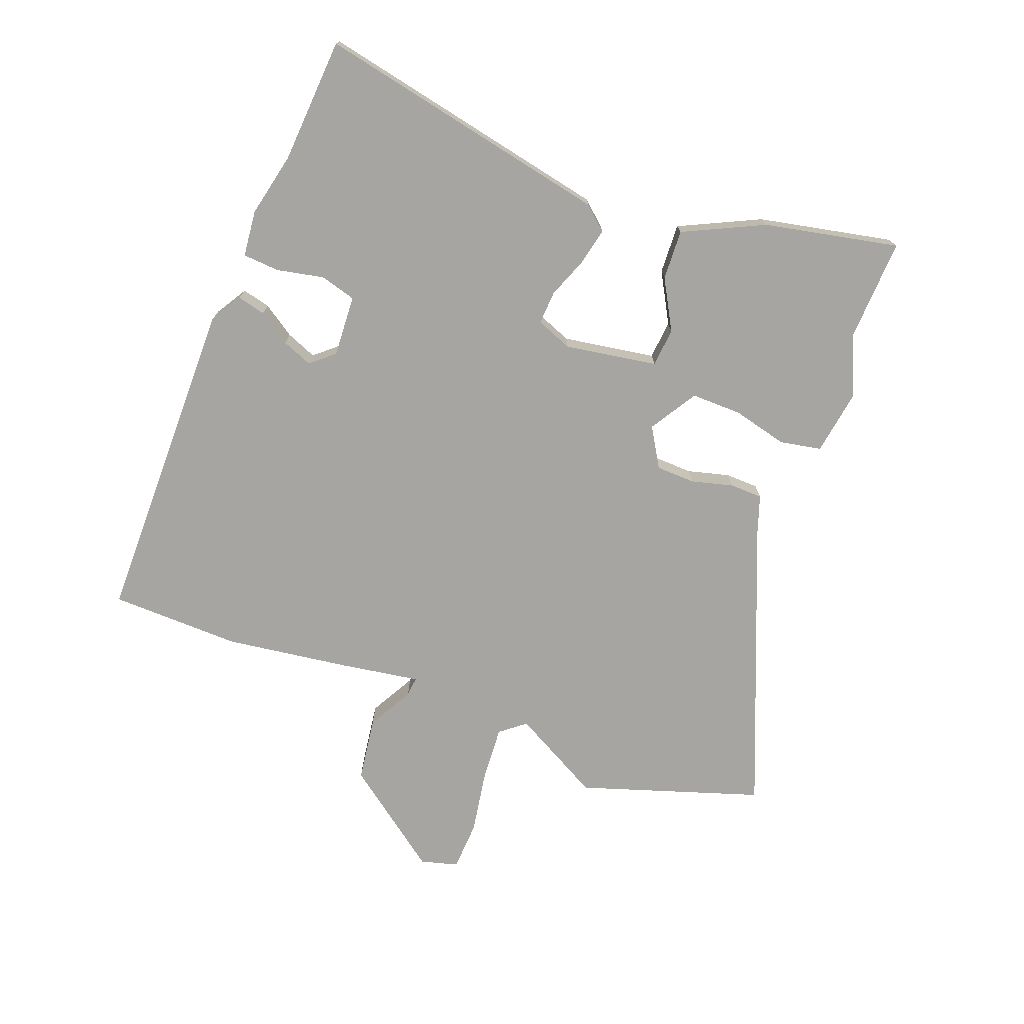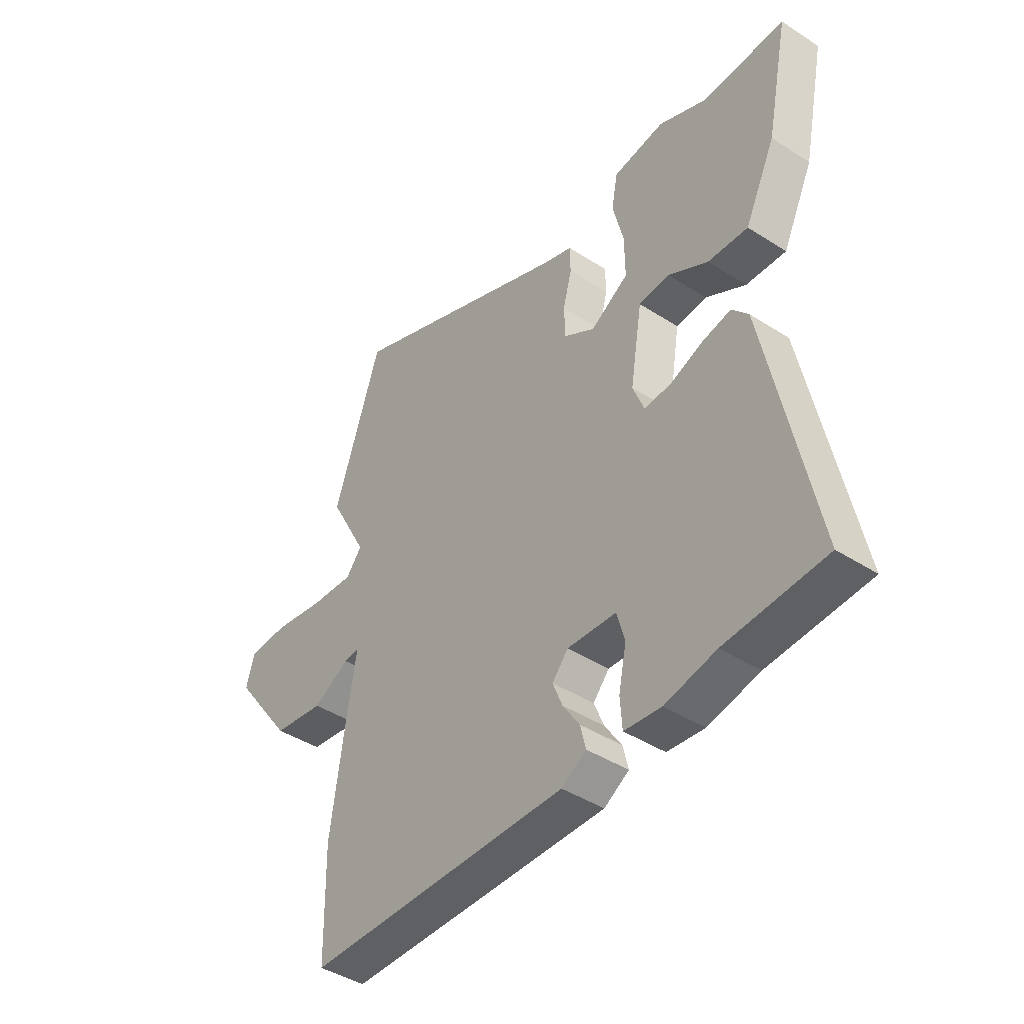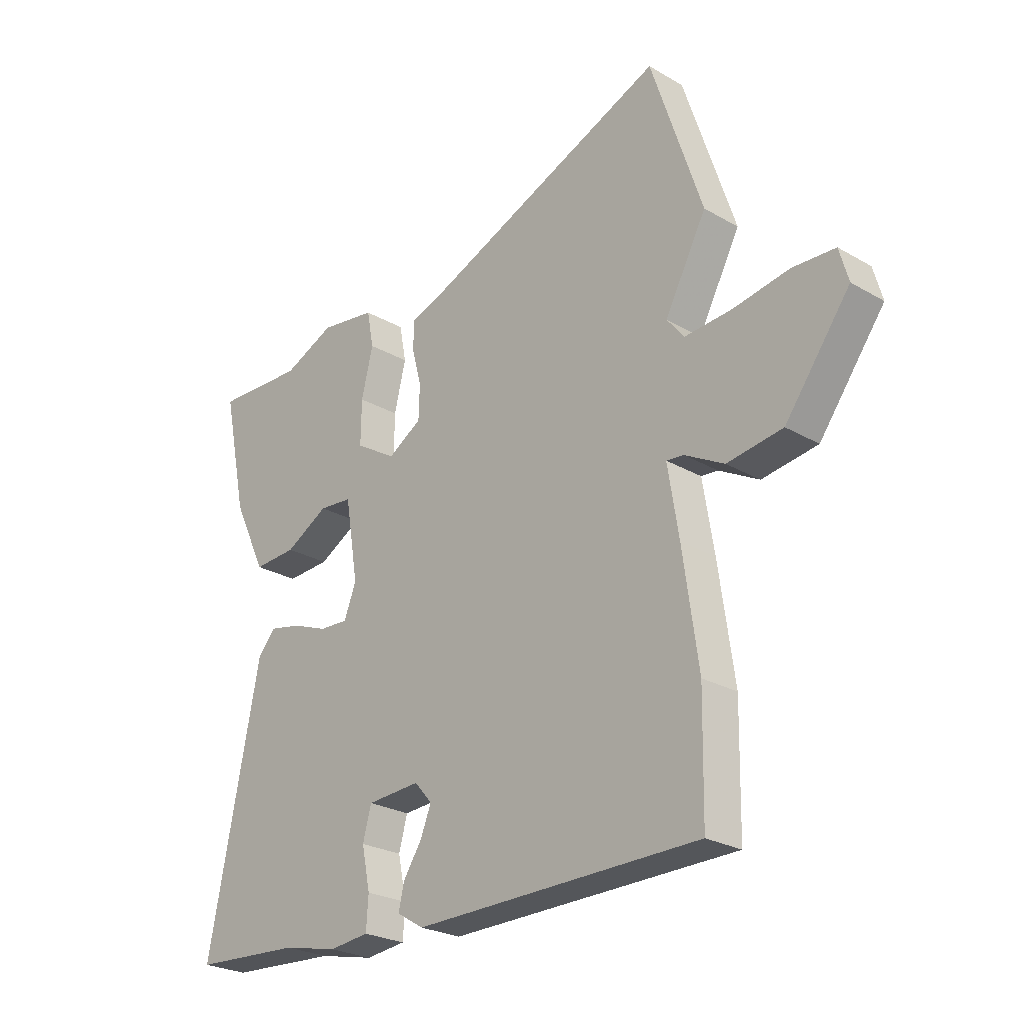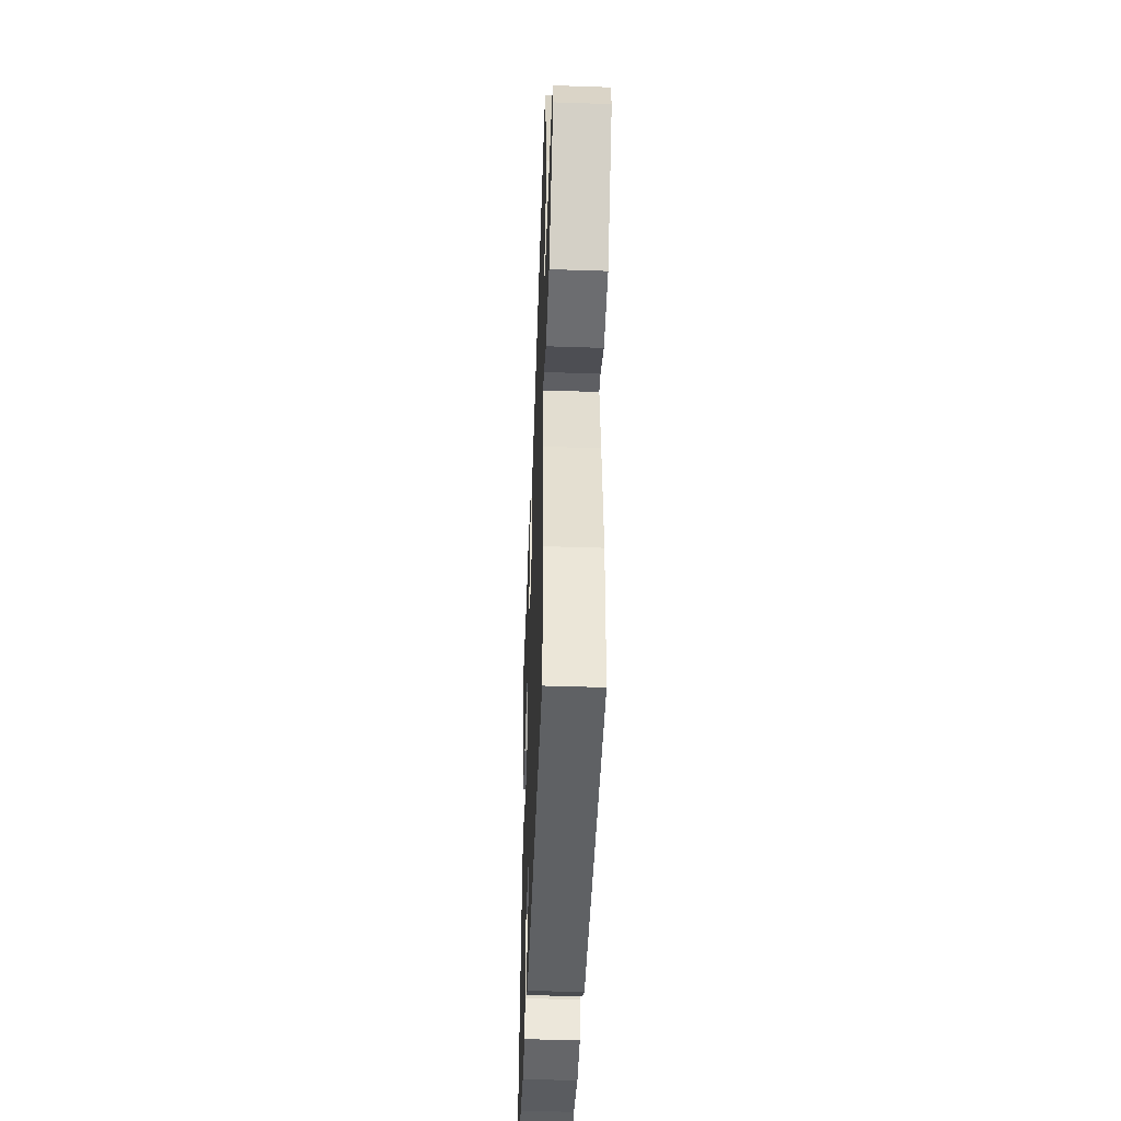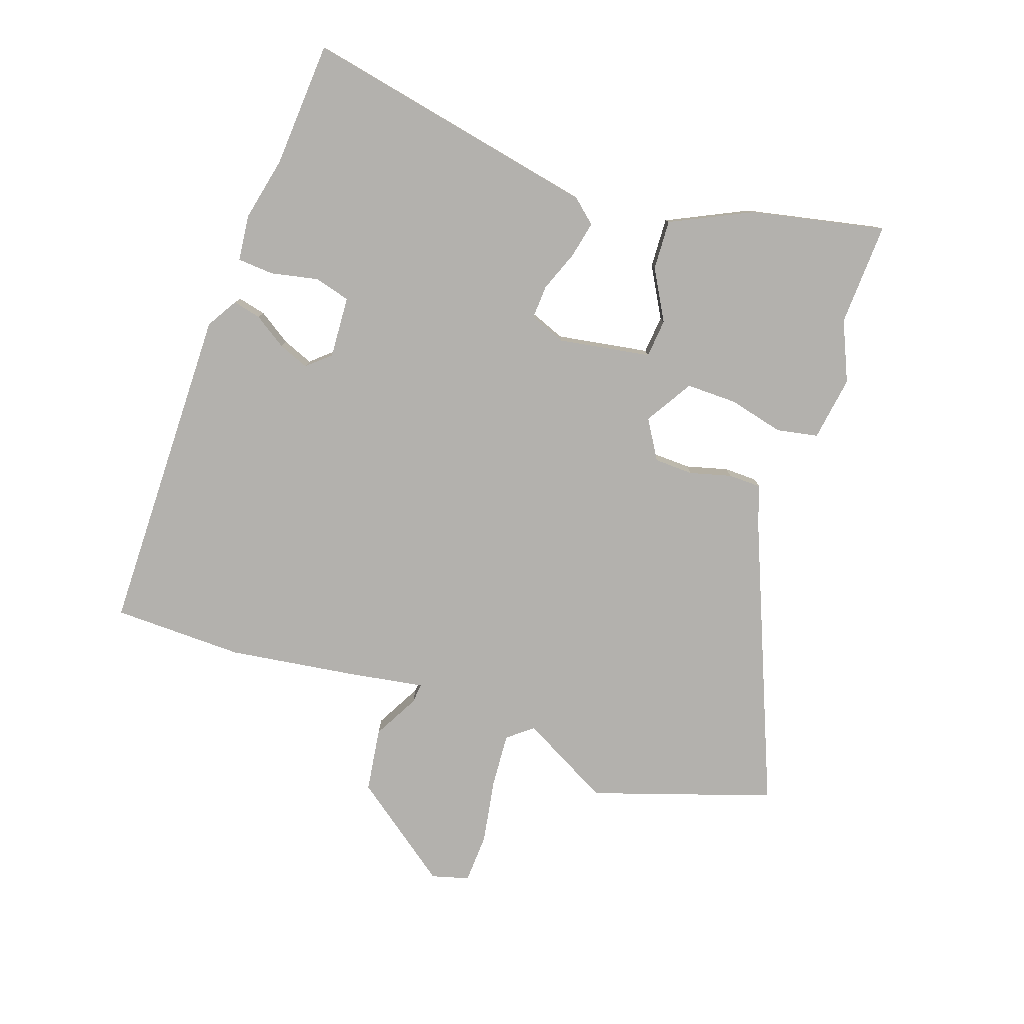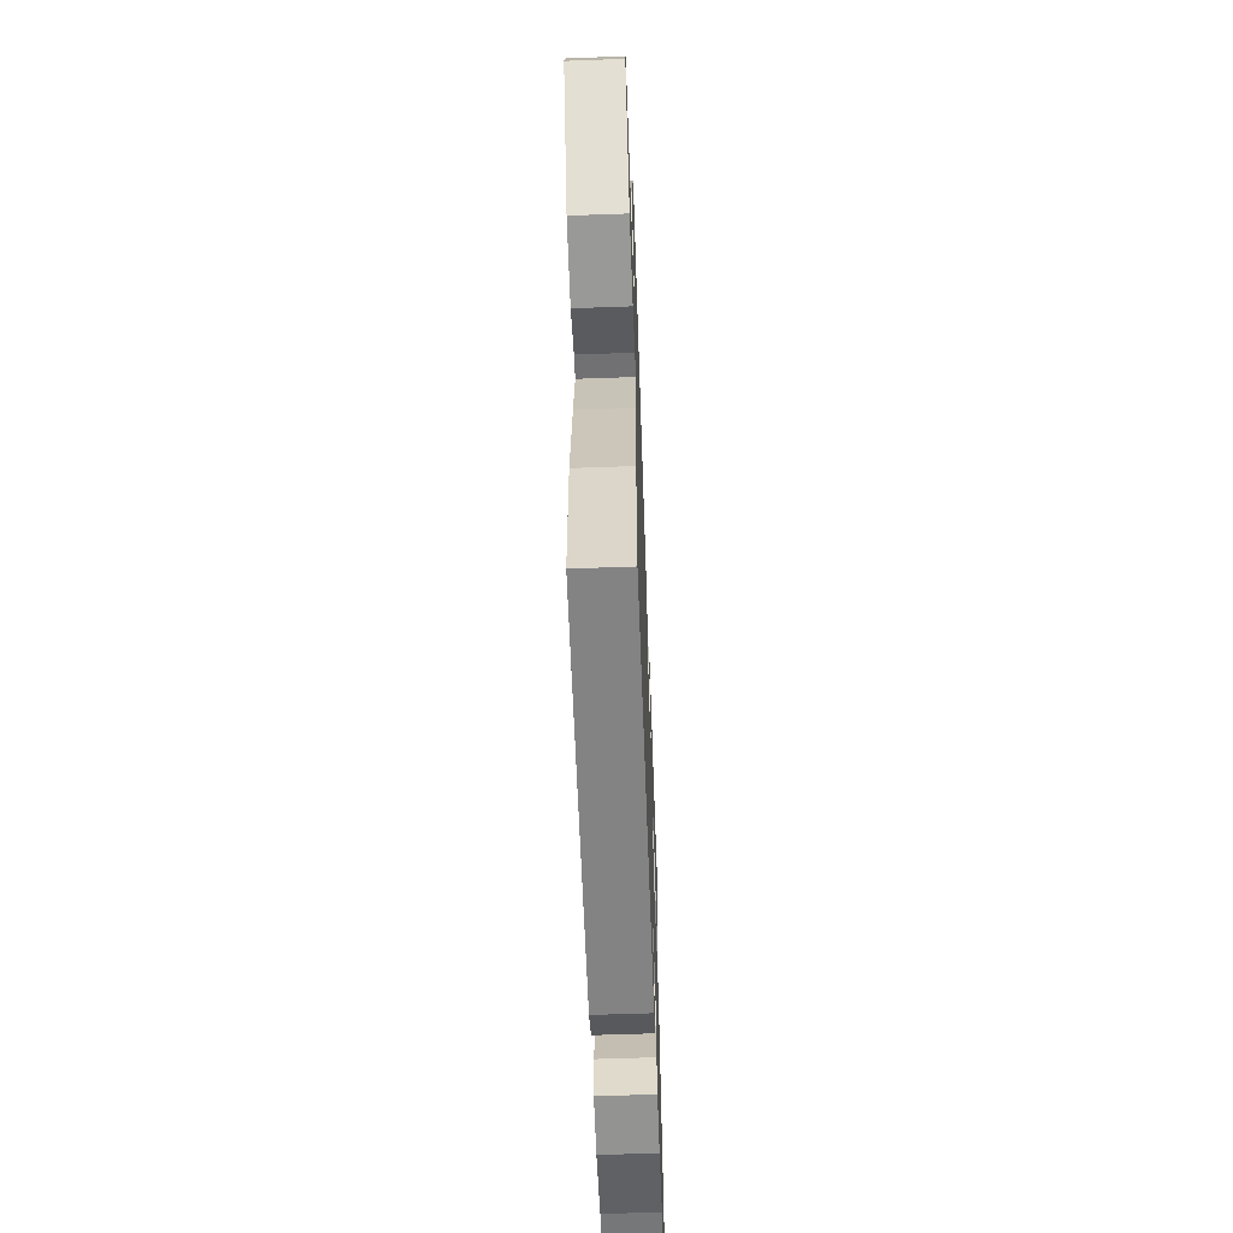
<metadata>
{"format":"obj","ext":"obj","renderer":"f3d","projection":"perspective","resolution":1024,"background":"white","views":[{"elev":-73.9,"azim":-110.9,"up":"+Y"},{"elev":-42.8,"azim":-127.5,"up":"+Z"},{"elev":-25.4,"azim":47.0,"up":"+Z"},{"elev":-45.9,"azim":87.8,"up":"+Z"},{"elev":-79.2,"azim":-109.0,"up":"+Y"},{"elev":-60.7,"azim":92.1,"up":"+Z"}]}
</metadata>
<code>
v 0.503 0.07 -0.322
v 0.499 0.07 -0.536
v -0.042 0.07 -0.541
v -0.093 0.07 -0.51
v -0.082 0.07 -0.464
v -0.047 0.07 -0.411
v -0.027 0.07 -0.361
v -0.06 0.07 -0.323
v -0.161 0.07 -0.329
v -0.177 0.07 -0.388
v -0.161 0.07 -0.465
v -0.165 0.07 -0.525
v -0.241 0.07 -0.533
v -0.346 0.07 -0.51
v -0.551 0.07 -0.497
v -0.453 0.07 -0.011
v -0.419 0.07 0.028
v -0.359 0.07 0.015
v -0.292 0.07 -0.011
v -0.237 0.07 -0.014
v -0.214 0.07 0.045
v -0.239 0.07 0.196
v -0.302 0.07 0.202
v -0.384 0.07 0.156
v -0.466 0.07 0.152
v -0.529 0.07 0.283
v -0.575 0.07 0.503
v -0.406 0.07 0.496
v -0.308 0.07 0.539
v -0.202 0.07 0.523
v -0.189 0.07 0.455
v -0.211 0.07 0.365
v -0.212 0.07 0.282
v -0.134 0.07 0.234
v -0.07 0.07 0.273
v -0.068 0.07 0.337
v -0.086 0.07 0.405
v -0.085 0.07 0.459
v -0.023 0.07 0.48
v 0.444 0.07 0.671
v 0.541 0.07 0.376
v 0.462 0.07 0.229
v 0.495 0.07 0.188
v 0.584 0.07 0.194
v 0.69 0.07 0.212
v 0.771 0.07 0.208
v 0.788 0.07 0.147
v 0.665 0.07 -0.018
v 0.56 0.07 -0.033
v 0.485 0.07 0.008
v 0.453 0.07 0.011
v 0.474 0.07 -0.118
v 0.503 0 -0.322
v 0.499 0 -0.536
v -0.042 0 -0.541
v -0.093 0 -0.51
v -0.082 0 -0.464
v -0.047 0 -0.411
v -0.027 0 -0.361
v -0.06 0 -0.323
v -0.161 0 -0.329
v -0.177 0 -0.388
v -0.161 0 -0.465
v -0.165 0 -0.525
v -0.241 0 -0.533
v -0.346 0 -0.51
v -0.551 0 -0.497
v -0.453 0 -0.011
v -0.419 0 0.028
v -0.359 0 0.015
v -0.292 0 -0.011
v -0.237 0 -0.014
v -0.214 0 0.045
v -0.239 0 0.196
v -0.302 0 0.202
v -0.384 0 0.156
v -0.466 0 0.152
v -0.529 0 0.283
v -0.575 0 0.503
v -0.406 0 0.496
v -0.308 0 0.539
v -0.202 0 0.523
v -0.189 0 0.455
v -0.211 0 0.365
v -0.212 0 0.282
v -0.134 0 0.234
v -0.07 0 0.273
v -0.068 0 0.337
v -0.086 0 0.405
v -0.085 0 0.459
v -0.023 0 0.48
v 0.444 0 0.671
v 0.541 0 0.376
v 0.462 0 0.229
v 0.495 0 0.188
v 0.584 0 0.194
v 0.69 0 0.212
v 0.771 0 0.208
v 0.788 0 0.147
v 0.665 0 -0.018
v 0.56 0 -0.033
v 0.485 0 0.008
v 0.453 0 0.011
v 0.474 0 -0.118
f 4 5 6
f 3 4 6
f 2 3 6
f 1 2 6
f 52 1 6
f 51 52 6
f 48 49 50
f 47 48 50
f 46 47 50
f 45 46 50
f 44 45 50
f 43 44 50 51
f 51 6 7
f 43 51 7
f 42 43 7
f 42 7 8
f 41 42 8
f 40 41 8
f 39 40 8
f 36 37 38 39
f 35 36 39 8
f 30 31 32
f 29 30 32
f 28 29 32
f 28 32 33
f 27 28 33
f 26 27 33
f 25 26 33
f 24 25 33
f 23 24 33
f 22 23 33 34
f 17 18 19
f 16 17 19
f 15 16 19
f 14 15 19
f 13 14 19
f 12 13 19
f 11 12 19
f 10 11 19
f 9 10 19 20
f 9 20 21
f 8 9 21
f 35 8 21
f 34 35 21
f 21 22 34
f 58 57 56
f 58 56 55
f 58 55 54
f 58 54 53
f 58 53 104
f 58 104 103
f 102 101 100
f 102 100 99
f 102 99 98
f 102 98 97
f 102 97 96
f 103 102 96 95
f 59 58 103
f 59 103 95
f 59 95 94
f 60 59 94
f 60 94 93
f 60 93 92
f 60 92 91
f 91 90 89 88
f 60 91 88 87
f 84 83 82
f 84 82 81
f 84 81 80
f 85 84 80
f 85 80 79
f 85 79 78
f 85 78 77
f 85 77 76
f 85 76 75
f 86 85 75 74
f 71 70 69
f 71 69 68
f 71 68 67
f 71 67 66
f 71 66 65
f 71 65 64
f 71 64 63
f 71 63 62
f 72 71 62 61
f 73 72 61
f 73 61 60
f 73 60 87
f 73 87 86
f 86 74 73
f 1 53 54 2
f 2 54 55 3
f 3 55 56 4
f 4 56 57 5
f 5 57 58 6
f 6 58 59 7
f 7 59 60 8
f 8 60 61 9
f 9 61 62 10
f 10 62 63 11
f 11 63 64 12
f 12 64 65 13
f 13 65 66 14
f 14 66 67 15
f 15 67 68 16
f 16 68 69 17
f 17 69 70 18
f 18 70 71 19
f 19 71 72 20
f 20 72 73 21
f 21 73 74 22
f 22 74 75 23
f 23 75 76 24
f 24 76 77 25
f 25 77 78 26
f 26 78 79 27
f 27 79 80 28
f 28 80 81 29
f 29 81 82 30
f 30 82 83 31
f 31 83 84 32
f 32 84 85 33
f 33 85 86 34
f 34 86 87 35
f 35 87 88 36
f 36 88 89 37
f 37 89 90 38
f 38 90 91 39
f 39 91 92 40
f 40 92 93 41
f 41 93 94 42
f 42 94 95 43
f 43 95 96 44
f 44 96 97 45
f 45 97 98 46
f 46 98 99 47
f 47 99 100 48
f 48 100 101 49
f 49 101 102 50
f 50 102 103 51
f 51 103 104 52
f 52 104 53 1

</code>
